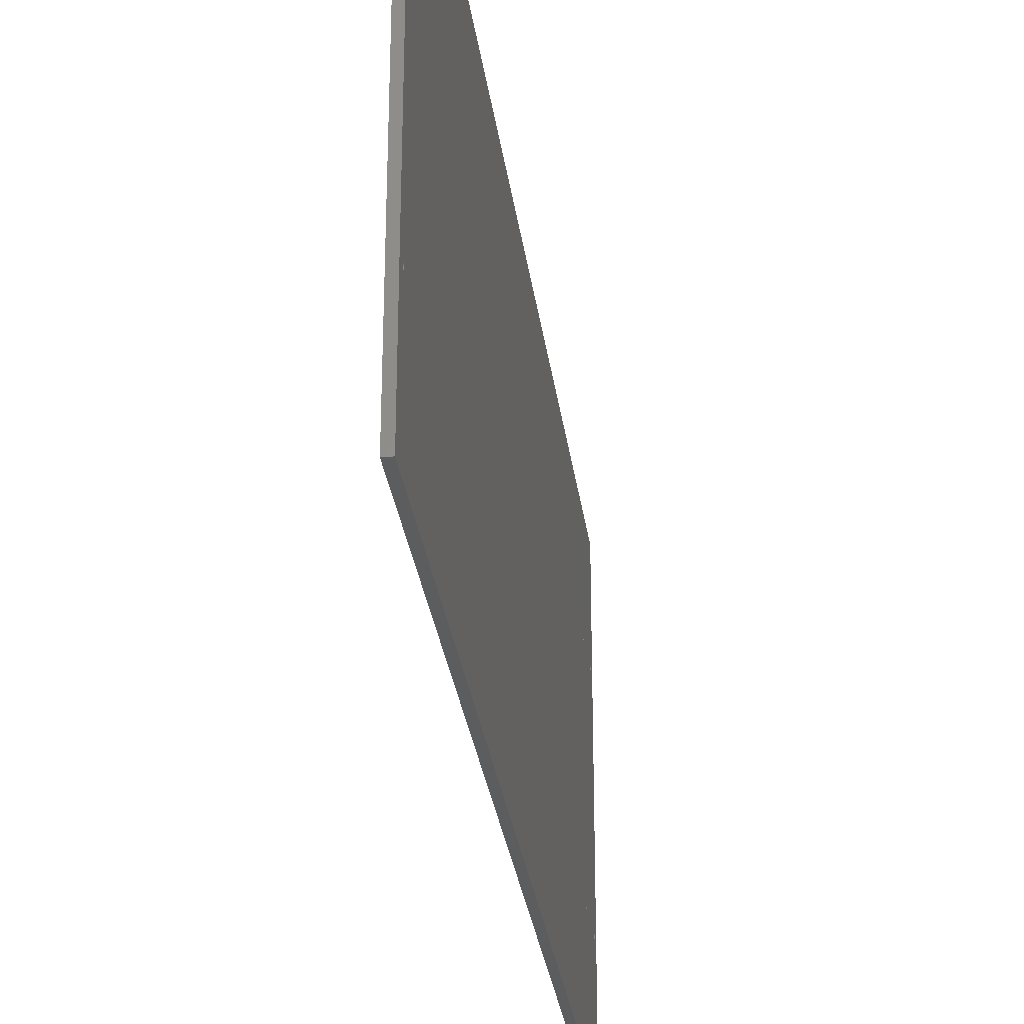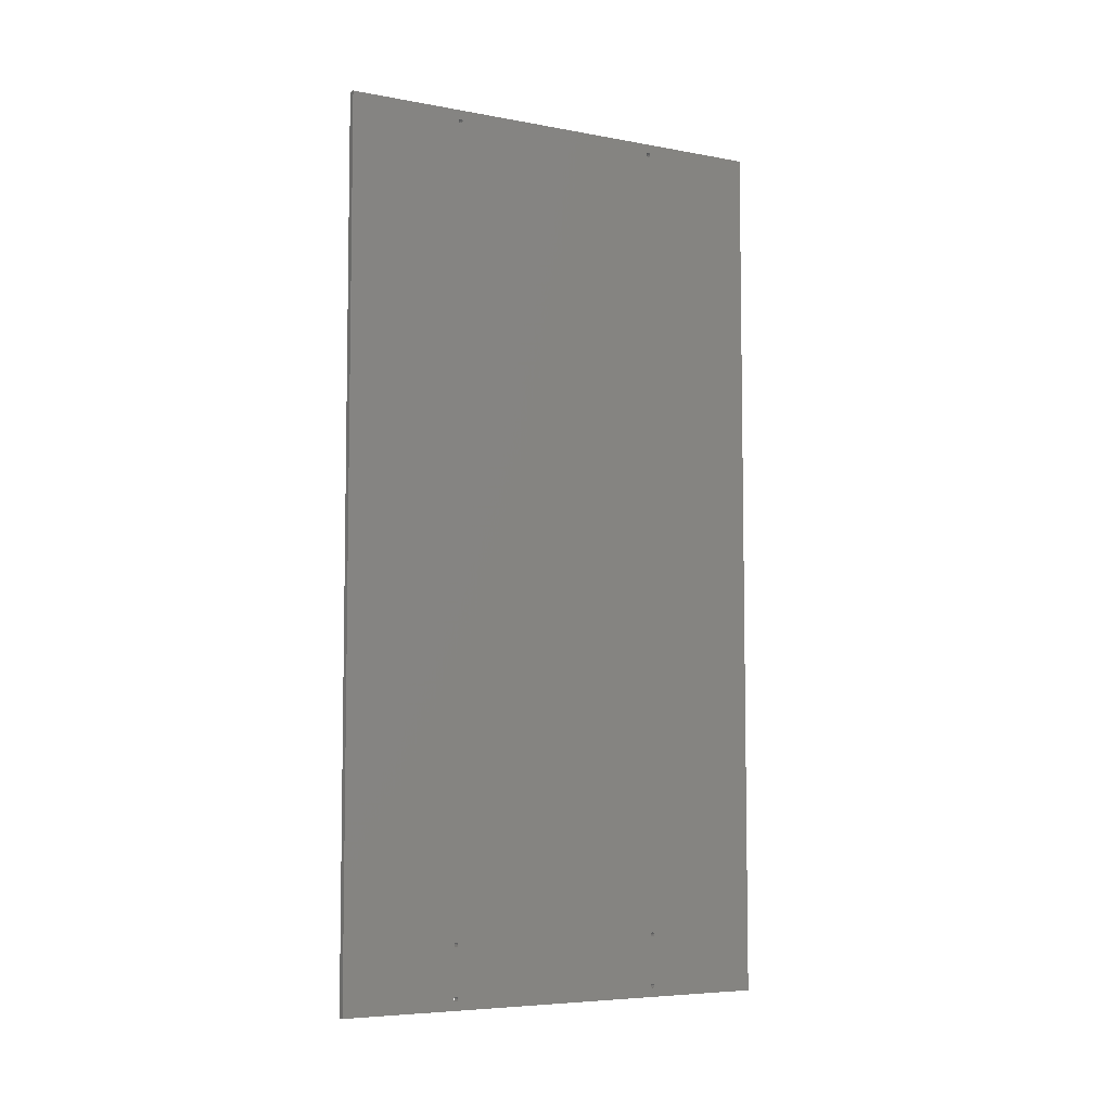
<metadata>
{"format":"stl","ext":"stl","renderer":"f3d","projection":"perspective","resolution":1024,"background":"white","views":[{"elev":-30.4,"azim":7.6,"up":"+Y"},{"elev":-6.1,"azim":-119.2,"up":"+Z"}]}
</metadata>
<code>
# stl→obj: 392 verts, 804 faces
v 0 -98.89 57.66
v 0 98.89 57.66
v 0 -98.59 57.41
v 0 99.61 788
v 0 -98.04 789.6
v 0 -98 790
v 0 99.23 57.85
v 0 -98.15 789.2
v 0 -99.23 57.85
v 0 -98.34 788.9
v 0 99.61 57.96
v 0 -98.59 788.6
v 0 -99.61 57.96
v 0 -98.89 788.3
v 0 -99.23 788.2
v 0 -99.61 788
v 0 -100 58
v 0 -100 788
v 0 -100.4 57.96
v 0 -100.4 788
v 0 -205.5 800
v 0 -100.8 57.85
v 0 -101.1 57.66
v 0 -100.8 788.2
v 0 -205.5 0
v 0 -101.4 57.41
v 0 -101.1 788.3
v 0 -101.7 57.11
v 0 -101.4 788.6
v 0 -101.8 56.77
v 0 -101.7 788.9
v 0 -102 56.39
v 0 -101.8 789.2
v 0 -102 56
v 0 -102 789.6
v 0 -98.04 55.61
v 0 98.04 10.39
v 0 -98.04 10.39
v 0 -98 56
v 0 -98.15 10.77
v 0 -98.15 55.23
v 0 -98.34 11.11
v 0 -98.34 54.89
v 0 -98.59 11.41
v 0 -98.59 54.59
v 0 -98.89 11.66
v 0 -98.89 54.34
v 0 -99.23 11.85
v 0 -99.23 54.15
v 0 -99.61 11.96
v 0 -99.61 54.04
v 0 -100 12
v 0 -100 54
v 0 -100.4 11.96
v 0 -100.4 54.04
v 0 -100.8 11.85
v 0 -100.8 54.15
v 0 -101.1 11.66
v 0 -101.1 54.34
v 0 -101.4 11.41
v 0 -101.4 54.59
v 0 -101.7 11.11
v 0 -101.7 54.89
v 0 -101.8 10.77
v 0 -101.8 55.23
v 0 -102 10.39
v 0 -102 10
v 0 -102 55.61
v 0 101.7 57.11
v 0 205.5 0
v 0 101.8 56.77
v 0 205.5 800
v 0 102 789.6
v 0 102 790
v 0 101.4 57.41
v 0 101.8 789.2
v 0 101.1 57.66
v 0 101.7 788.9
v 0 101.4 788.6
v 0 100.8 57.85
v 0 101.1 788.3
v 0 100.4 57.96
v 0 100.8 788.2
v 0 100.4 788
v 0 100 58
v 0 100 788
v 0 98.34 57.11
v 0 -98.34 57.11
v 0 98.59 57.41
v 0 -98.15 56.77
v 0 98.15 56.77
v 0 99.23 788.2
v 0 -98.04 56.39
v 0 98.89 788.3
v 0 98.04 56.39
v 0 98.59 788.6
v 0 98.34 788.9
v 0 98 56
v 0 98.15 789.2
v 0 101.8 10.77
v 0 102 10.39
v 0 102 55.61
v 0 102 56
v 0 101.8 55.23
v 0 101.7 11.11
v 0 101.7 54.89
v 0 101.4 11.41
v 0 101.4 54.59
v 0 101.1 11.66
v 0 101.1 54.34
v 0 100.8 11.85
v 0 100.8 54.15
v 0 100.4 11.96
v 0 100.4 54.04
v 0 100 12
v 0 100 54
v 0 99.61 11.96
v 0 99.61 54.04
v 0 99.23 11.85
v 0 99.23 54.15
v 0 98.89 11.66
v 0 98.89 54.34
v 0 98.59 11.41
v 0 98.59 54.59
v 0 98.34 11.11
v 0 98.34 54.89
v 0 98.15 10.77
v 0 98.15 55.23
v 0 98.04 55.61
v 0 -98 10
v 0 98 10
v 0 102 10
v 0 102 9.61
v 0 101.8 9.235
v 0 101.7 8.889
v 0 101.4 8.586
v 0 101.1 8.337
v 0 100.8 8.152
v 0 100.4 8.038
v 0 100 8
v 0 98.04 9.61
v 0 -98.04 9.61
v 0 98.15 9.235
v 0 -98.15 9.235
v 0 98.34 8.889
v 0 -98.34 8.889
v 0 98.59 8.586
v 0 -98.59 8.586
v 0 98.89 8.337
v 0 -98.89 8.337
v 0 99.23 8.152
v 0 -99.23 8.152
v 0 99.61 8.038
v 0 -99.61 8.038
v 0 -100 8
v 0 -102 9.61
v 0 -101.8 9.235
v 0 -101.7 8.889
v 0 -101.4 8.586
v 0 -101.1 8.337
v 0 -100.8 8.152
v 0 -100.4 8.038
v 0 102 56.39
v 0 102 790.4
v 0 101.8 790.8
v 0 101.7 791.1
v 0 101.4 791.4
v 0 101.1 791.7
v 0 100.8 791.8
v 0 100.4 792
v 0 100 792
v 0 98.04 789.6
v 0 98 790
v 0 98.04 790.4
v 0 -98.04 790.4
v 0 98.15 790.8
v 0 -98.15 790.8
v 0 98.34 791.1
v 0 -98.34 791.1
v 0 98.59 791.4
v 0 -98.59 791.4
v 0 98.89 791.7
v 0 -98.89 791.7
v 0 99.23 791.8
v 0 -99.23 791.8
v 0 99.61 792
v 0 -99.61 792
v 0 -100 792
v 0 -102 790
v 0 -100.4 792
v 0 -100.8 791.8
v 0 -101.1 791.7
v 0 -101.4 791.4
v 0 -101.7 791.1
v 0 -101.8 790.8
v 0 -102 790.4
v 6.5 -205.5 800
v 6.5 205.5 800
v 6.5 -98.04 10.39
v 6.5 98.04 10.39
v 6.5 -98.04 55.61
v 6.5 -98 10
v 6.5 -98.15 55.23
v 6.5 -98.15 10.77
v 6.5 -98.34 54.89
v 6.5 -98.34 11.11
v 6.5 -98.59 54.59
v 6.5 -98.59 11.41
v 6.5 -98.89 54.34
v 6.5 -98.89 11.66
v 6.5 -99.23 54.15
v 6.5 -99.23 11.85
v 6.5 -99.61 54.04
v 6.5 -99.61 11.96
v 6.5 -100 54
v 6.5 -100 12
v 6.5 -100.4 54.04
v 6.5 -100.4 11.96
v 6.5 -100.8 54.15
v 6.5 -100.8 11.85
v 6.5 -101.1 54.34
v 6.5 -101.1 11.66
v 6.5 -101.4 54.59
v 6.5 -101.4 11.41
v 6.5 -101.7 54.89
v 6.5 -101.7 11.11
v 6.5 -101.8 55.23
v 6.5 -101.8 10.77
v 6.5 -205.5 0
v 6.5 -102 55.61
v 6.5 -102 56
v 6.5 -102 10.39
v 6.5 98.59 788.6
v 6.5 -98.59 788.6
v 6.5 98.89 788.3
v 6.5 99.61 788
v 6.5 -98.04 56.39
v 6.5 -98 56
v 6.5 -98.89 788.3
v 6.5 -98.15 56.77
v 6.5 99.23 788.2
v 6.5 -98.34 57.11
v 6.5 -99.23 788.2
v 6.5 -98.59 57.41
v 6.5 -98.89 57.66
v 6.5 -99.61 788
v 6.5 -99.23 57.85
v 6.5 -99.61 57.96
v 6.5 -100 788
v 6.5 -100 58
v 6.5 -100.4 788
v 6.5 -100.4 57.96
v 6.5 -100.8 788.2
v 6.5 -101.1 788.3
v 6.5 -100.8 57.85
v 6.5 -101.4 788.6
v 6.5 -101.1 57.66
v 6.5 -101.7 788.9
v 6.5 -101.8 789.2
v 6.5 -101.4 57.41
v 6.5 -102 789.6
v 6.5 -101.7 57.11
v 6.5 -102 790
v 6.5 -101.8 56.77
v 6.5 101.8 55.23
v 6.5 205.5 0
v 6.5 102 55.61
v 6.5 102 10.39
v 6.5 102 10
v 6.5 101.8 10.77
v 6.5 101.7 54.89
v 6.5 101.7 11.11
v 6.5 101.4 54.59
v 6.5 101.4 11.41
v 6.5 101.1 54.34
v 6.5 101.1 11.66
v 6.5 100.8 54.15
v 6.5 100.8 11.85
v 6.5 100.4 54.04
v 6.5 100.4 11.96
v 6.5 100 54
v 6.5 100 12
v 6.5 99.61 54.04
v 6.5 99.61 11.96
v 6.5 99.23 54.15
v 6.5 99.23 11.85
v 6.5 98.89 54.34
v 6.5 98.89 11.66
v 6.5 98.59 54.59
v 6.5 98.59 11.41
v 6.5 98.34 54.89
v 6.5 98.34 11.11
v 6.5 98.15 55.23
v 6.5 98.15 10.77
v 6.5 98.04 55.61
v 6.5 98 56
v 6.5 101.8 789.2
v 6.5 102 789.6
v 6.5 102 56.39
v 6.5 102 56
v 6.5 101.7 788.9
v 6.5 101.8 56.77
v 6.5 101.4 788.6
v 6.5 101.7 57.11
v 6.5 101.1 788.3
v 6.5 101.4 57.41
v 6.5 100.8 788.2
v 6.5 101.1 57.66
v 6.5 100.4 788
v 6.5 100.8 57.85
v 6.5 100.4 57.96
v 6.5 100 788
v 6.5 100 58
v 6.5 99.61 57.96
v 6.5 98.34 788.9
v 6.5 -98.34 788.9
v 6.5 -98.15 789.2
v 6.5 99.23 57.85
v 6.5 98.15 789.2
v 6.5 98.89 57.66
v 6.5 -98.04 789.6
v 6.5 98.59 57.41
v 6.5 98.04 789.6
v 6.5 98.34 57.11
v 6.5 -98 790
v 6.5 98.15 56.77
v 6.5 98 790
v 6.5 98.04 56.39
v 6.5 102 790
v 6.5 102 790.4
v 6.5 101.8 790.8
v 6.5 101.7 791.1
v 6.5 101.4 791.4
v 6.5 101.1 791.7
v 6.5 100.8 791.8
v 6.5 100.4 792
v 6.5 100 792
v 6.5 98.04 790.4
v 6.5 -98.04 790.4
v 6.5 98.15 790.8
v 6.5 -98.15 790.8
v 6.5 98.34 791.1
v 6.5 -98.34 791.1
v 6.5 98.59 791.4
v 6.5 -98.59 791.4
v 6.5 98.89 791.7
v 6.5 -98.89 791.7
v 6.5 99.23 791.8
v 6.5 -99.23 791.8
v 6.5 99.61 792
v 6.5 -99.61 792
v 6.5 -100 792
v 6.5 -102 56.39
v 6.5 -102 790.4
v 6.5 -101.8 790.8
v 6.5 -101.7 791.1
v 6.5 -101.4 791.4
v 6.5 -101.1 791.7
v 6.5 -100.8 791.8
v 6.5 -100.4 792
v 6.5 102 9.61
v 6.5 101.8 9.235
v 6.5 101.7 8.889
v 6.5 101.4 8.586
v 6.5 101.1 8.337
v 6.5 100.8 8.152
v 6.5 100.4 8.038
v 6.5 100 8
v 6.5 98 10
v 6.5 98.04 9.61
v 6.5 -98.04 9.61
v 6.5 98.15 9.235
v 6.5 -98.15 9.235
v 6.5 98.34 8.889
v 6.5 -98.34 8.889
v 6.5 98.59 8.586
v 6.5 -98.59 8.586
v 6.5 98.89 8.337
v 6.5 -98.89 8.337
v 6.5 99.23 8.152
v 6.5 -99.23 8.152
v 6.5 99.61 8.038
v 6.5 -99.61 8.038
v 6.5 -100 8
v 6.5 -102 10
v 6.5 -100.4 8.038
v 6.5 -100.8 8.152
v 6.5 -101.1 8.337
v 6.5 -101.4 8.586
v 6.5 -101.7 8.889
v 6.5 -101.8 9.235
v 6.5 -102 9.61
f 1 2 3
f 4 5 6
f 2 1 7
f 4 8 5
f 9 7 1
f 4 10 8
f 7 9 11
f 4 12 10
f 13 11 9
f 4 14 12
f 11 13 4
f 4 15 14
f 16 4 13
f 4 16 15
f 17 16 13
f 17 18 16
f 19 18 17
f 19 20 18
f 21 19 22
f 19 21 20
f 21 22 23
f 20 21 24
f 25 23 26
f 24 21 27
f 25 26 28
f 27 21 29
f 25 28 30
f 29 21 31
f 25 30 32
f 31 21 33
f 25 32 34
f 33 21 35
f 36 37 38
f 37 36 39
f 40 36 38
f 40 41 36
f 42 41 40
f 42 43 41
f 44 43 42
f 44 45 43
f 46 45 44
f 46 47 45
f 48 47 46
f 48 49 47
f 50 49 48
f 50 51 49
f 52 51 50
f 52 53 51
f 54 53 52
f 54 55 53
f 56 55 54
f 56 57 55
f 58 57 56
f 58 59 57
f 60 59 58
f 60 61 59
f 62 61 60
f 62 63 61
f 64 63 62
f 64 65 63
f 25 64 66
f 64 25 65
f 25 66 67
f 65 25 68
f 69 70 71
f 72 73 74
f 75 70 69
f 72 76 73
f 77 70 75
f 72 78 76
f 70 77 72
f 72 79 78
f 80 72 77
f 72 81 79
f 82 72 80
f 72 83 81
f 84 72 82
f 72 84 83
f 85 84 82
f 85 86 84
f 11 86 85
f 11 4 86
f 87 88 89
f 3 89 88
f 88 87 90
f 89 3 2
f 91 90 87
f 4 6 92
f 90 91 93
f 92 6 94
f 95 93 91
f 94 6 96
f 93 95 39
f 96 6 97
f 39 95 98
f 97 6 99
f 100 70 101
f 70 102 103
f 104 70 100
f 70 104 102
f 105 104 100
f 105 106 104
f 107 106 105
f 107 108 106
f 109 108 107
f 109 110 108
f 111 110 109
f 111 112 110
f 113 112 111
f 113 114 112
f 115 114 113
f 115 116 114
f 117 116 115
f 117 118 116
f 119 118 117
f 119 120 118
f 121 120 119
f 121 122 120
f 123 122 121
f 123 124 122
f 125 124 123
f 125 126 124
f 127 126 125
f 127 128 126
f 37 128 127
f 37 129 128
f 130 37 131
f 37 39 129
f 101 70 132
f 70 133 132
f 70 134 133
f 70 135 134
f 70 136 135
f 70 137 136
f 70 138 137
f 70 139 138
f 70 140 139
f 129 39 98
f 38 37 130
f 141 130 131
f 142 141 143
f 144 143 145
f 146 145 147
f 148 147 149
f 150 149 151
f 152 151 153
f 154 153 140
f 155 140 70
f 141 142 130
f 143 144 142
f 145 146 144
f 147 148 146
f 149 150 148
f 151 152 150
f 153 154 152
f 140 155 154
f 68 25 34
f 23 25 21
f 156 25 67
f 157 25 156
f 158 25 157
f 159 25 158
f 160 25 159
f 161 25 160
f 162 25 161
f 155 25 162
f 25 155 70
f 163 70 103
f 71 70 163
f 164 72 74
f 165 72 164
f 166 72 165
f 167 72 166
f 168 72 167
f 169 72 168
f 170 72 169
f 171 72 170
f 99 6 172
f 172 6 173
f 173 6 174
f 175 174 6
f 174 175 176
f 177 176 175
f 176 177 178
f 179 178 177
f 178 179 180
f 181 180 179
f 180 181 182
f 183 182 181
f 182 183 184
f 185 184 183
f 184 185 186
f 187 186 185
f 186 187 171
f 188 171 187
f 171 188 72
f 35 21 189
f 188 21 72
f 190 21 188
f 191 21 190
f 192 21 191
f 193 21 192
f 194 21 193
f 195 21 194
f 196 21 195
f 189 21 196
f 72 197 198
f 197 72 21
f 199 200 201
f 200 199 202
f 203 199 201
f 203 204 199
f 205 204 203
f 205 206 204
f 207 206 205
f 207 208 206
f 209 208 207
f 209 210 208
f 211 210 209
f 211 212 210
f 213 212 211
f 213 214 212
f 215 214 213
f 215 216 214
f 217 216 215
f 217 218 216
f 219 218 217
f 219 220 218
f 221 220 219
f 221 222 220
f 223 222 221
f 223 224 222
f 225 224 223
f 225 226 224
f 227 226 225
f 227 228 226
f 229 227 230
f 227 229 228
f 229 230 231
f 228 229 232
f 233 234 235
f 236 237 238
f 239 235 234
f 236 240 237
f 235 239 241
f 236 242 240
f 243 241 239
f 236 244 242
f 241 243 236
f 236 245 244
f 246 236 243
f 236 247 245
f 248 236 246
f 236 248 247
f 249 248 246
f 249 250 248
f 251 250 249
f 251 252 250
f 197 251 253
f 251 197 252
f 197 253 254
f 252 197 255
f 197 254 256
f 255 197 257
f 197 256 258
f 229 257 197
f 197 258 259
f 257 229 260
f 197 259 261
f 260 229 262
f 197 261 263
f 262 229 264
f 265 266 267
f 266 268 269
f 270 266 265
f 266 270 268
f 271 270 265
f 271 272 270
f 273 272 271
f 273 274 272
f 275 274 273
f 275 276 274
f 277 276 275
f 277 278 276
f 279 278 277
f 279 280 278
f 281 280 279
f 281 282 280
f 283 282 281
f 283 284 282
f 285 284 283
f 285 286 284
f 287 286 285
f 287 288 286
f 289 288 287
f 289 290 288
f 291 290 289
f 291 292 290
f 293 292 291
f 293 294 292
f 295 294 293
f 295 200 294
f 238 295 296
f 201 295 238
f 297 198 298
f 198 299 300
f 301 198 297
f 198 302 299
f 303 198 301
f 198 304 302
f 305 198 303
f 198 306 304
f 307 198 305
f 198 308 306
f 309 198 307
f 198 310 308
f 311 198 309
f 198 311 310
f 312 311 309
f 312 313 311
f 236 313 312
f 236 314 313
f 315 316 233
f 236 238 314
f 316 315 317
f 314 238 318
f 319 317 315
f 318 238 320
f 317 319 321
f 320 238 322
f 323 321 319
f 322 238 324
f 321 323 325
f 324 238 326
f 325 323 327
f 326 238 328
f 298 198 329
f 198 330 329
f 198 331 330
f 198 332 331
f 198 333 332
f 198 334 333
f 198 335 334
f 198 336 335
f 198 337 336
f 328 238 296
f 234 233 316
f 338 325 327
f 339 338 340
f 341 340 342
f 343 342 344
f 345 344 346
f 347 346 348
f 349 348 350
f 351 350 337
f 352 337 198
f 338 339 325
f 340 341 339
f 342 343 341
f 344 345 343
f 346 347 345
f 348 349 347
f 350 351 349
f 337 352 351
f 264 229 353
f 353 229 231
f 354 197 263
f 355 197 354
f 356 197 355
f 357 197 356
f 358 197 357
f 359 197 358
f 360 197 359
f 352 197 360
f 197 352 198
f 198 300 266
f 267 266 300
f 361 266 269
f 362 266 361
f 363 266 362
f 364 266 363
f 365 266 364
f 366 266 365
f 367 266 366
f 368 266 367
f 295 201 200
f 200 202 369
f 369 202 370
f 371 370 202
f 370 371 372
f 373 372 371
f 372 373 374
f 375 374 373
f 374 375 376
f 377 376 375
f 376 377 378
f 379 378 377
f 378 379 380
f 381 380 379
f 380 381 382
f 383 382 381
f 382 383 368
f 384 368 383
f 368 384 266
f 232 229 385
f 384 229 266
f 386 229 384
f 387 229 386
f 388 229 387
f 389 229 388
f 390 229 389
f 391 229 390
f 392 229 391
f 385 229 392
f 266 72 198
f 72 266 70
f 25 266 229
f 266 25 70
f 25 197 21
f 197 25 229
f 16 249 246
f 249 16 18
f 188 351 352
f 351 188 187
f 6 339 175
f 339 6 325
f 263 196 354
f 196 263 189
f 193 358 357
f 358 193 192
f 183 345 347
f 345 183 181
f 177 343 179
f 343 177 341
f 27 256 254
f 256 27 29
f 191 360 359
f 360 191 190
f 15 246 243
f 246 15 16
f 12 239 234
f 239 12 14
f 5 325 6
f 325 5 321
f 10 317 8
f 317 10 316
f 185 347 349
f 347 185 183
f 187 349 351
f 349 187 185
f 179 345 181
f 345 179 343
f 175 341 177
f 341 175 339
f 18 251 249
f 251 18 20
f 258 33 259
f 33 258 31
f 261 189 263
f 189 261 35
f 256 31 258
f 31 256 29
f 355 194 356
f 194 355 195
f 356 193 357
f 193 356 194
f 354 195 355
f 195 354 196
f 192 359 358
f 359 192 191
f 190 352 360
f 352 190 188
f 14 243 239
f 243 14 15
f 12 316 10
f 316 12 234
f 8 321 5
f 321 8 317
f 259 35 261
f 35 259 33
f 20 253 251
f 253 20 24
f 24 254 253
f 254 24 27
f 84 312 309
f 312 84 86
f 171 336 337
f 336 171 170
f 323 173 327
f 173 323 172
f 166 333 167
f 333 166 332
f 164 331 165
f 331 164 330
f 4 241 236
f 241 4 92
f 83 309 307
f 309 83 84
f 79 305 303
f 305 79 81
f 73 329 74
f 329 73 298
f 78 297 76
f 297 78 301
f 169 334 335
f 334 169 168
f 168 333 334
f 333 168 167
f 170 335 336
f 335 170 169
f 165 332 166
f 332 165 331
f 74 330 164
f 330 74 329
f 86 236 312
f 236 86 4
f 180 346 344
f 346 180 182
f 81 307 305
f 307 81 83
f 79 301 78
f 301 79 303
f 76 298 73
f 298 76 297
f 92 235 241
f 235 92 94
f 184 350 348
f 350 184 186
f 233 97 315
f 97 233 96
f 327 174 338
f 174 327 173
f 338 176 340
f 176 338 174
f 340 178 342
f 178 340 176
f 342 180 344
f 180 342 178
f 186 337 350
f 337 186 171
f 315 99 319
f 99 315 97
f 319 172 323
f 172 319 99
f 94 233 235
f 233 94 96
f 182 348 346
f 348 182 184
f 51 215 213
f 215 51 53
f 17 248 250
f 248 17 13
f 39 237 93
f 237 39 238
f 231 32 353
f 32 231 34
f 26 257 260
f 257 26 23
f 1 244 245
f 244 1 3
f 90 242 88
f 242 90 240
f 57 221 219
f 221 57 59
f 22 252 255
f 252 22 19
f 49 213 211
f 213 49 51
f 45 209 207
f 209 45 47
f 36 238 39
f 238 36 201
f 43 203 41
f 203 43 205
f 9 245 247
f 245 9 1
f 13 247 248
f 247 13 9
f 88 244 3
f 244 88 242
f 93 240 90
f 240 93 237
f 53 217 215
f 217 53 55
f 225 65 227
f 65 225 63
f 230 34 231
f 34 230 68
f 223 63 225
f 63 223 61
f 264 28 262
f 28 264 30
f 262 26 260
f 26 262 28
f 353 30 264
f 30 353 32
f 23 255 257
f 255 23 22
f 19 250 252
f 250 19 17
f 47 211 209
f 211 47 49
f 45 205 43
f 205 45 207
f 41 201 36
f 201 41 203
f 227 68 230
f 68 227 65
f 59 223 221
f 223 59 61
f 55 219 217
f 219 55 57
f 82 310 311
f 310 82 80
f 108 275 273
f 275 108 110
f 102 300 103
f 300 102 267
f 104 267 102
f 267 104 265
f 163 302 71
f 302 163 299
f 80 308 310
f 308 80 77
f 116 283 281
f 283 116 118
f 293 129 295
f 129 293 128
f 112 279 277
f 279 112 114
f 110 277 275
f 277 110 112
f 106 265 104
f 265 106 271
f 85 311 313
f 311 85 82
f 77 306 308
f 306 77 75
f 71 304 69
f 304 71 302
f 103 299 163
f 299 103 300
f 69 306 75
f 306 69 304
f 114 281 279
f 281 114 116
f 289 126 291
f 126 289 124
f 108 271 106
f 271 108 273
f 120 287 285
f 287 120 122
f 11 313 314
f 313 11 85
f 89 320 322
f 320 89 2
f 291 128 293
f 128 291 126
f 118 285 283
f 285 118 120
f 295 98 296
f 98 295 129
f 296 95 328
f 95 296 98
f 326 87 324
f 87 326 91
f 328 91 326
f 91 328 95
f 2 318 320
f 318 2 7
f 324 89 322
f 89 324 87
f 122 289 287
f 289 122 124
f 7 314 318
f 314 7 11
f 154 384 383
f 384 154 155
f 52 214 216
f 214 52 50
f 130 199 38
f 199 130 202
f 385 66 232
f 66 385 67
f 60 222 224
f 222 60 58
f 46 208 210
f 208 46 44
f 40 206 42
f 206 40 204
f 160 389 388
f 389 160 159
f 56 218 220
f 218 56 54
f 152 383 381
f 383 152 154
f 148 379 377
f 379 148 150
f 142 202 130
f 202 142 371
f 146 373 144
f 373 146 375
f 48 210 212
f 210 48 46
f 50 212 214
f 212 50 48
f 42 208 44
f 208 42 206
f 38 204 40
f 204 38 199
f 155 386 384
f 386 155 162
f 390 157 391
f 157 390 158
f 392 67 385
f 67 392 156
f 389 158 390
f 158 389 159
f 228 62 226
f 62 228 64
f 226 60 224
f 60 226 62
f 232 64 228
f 64 232 66
f 58 220 222
f 220 58 56
f 54 216 218
f 216 54 52
f 150 381 379
f 381 150 152
f 148 375 146
f 375 148 377
f 144 371 142
f 371 144 373
f 391 156 392
f 156 391 157
f 162 387 386
f 387 162 161
f 161 388 387
f 388 161 160
f 139 368 367
f 368 139 140
f 115 280 282
f 280 115 113
f 370 131 369
f 131 370 141
f 105 274 107
f 274 105 272
f 101 270 100
f 270 101 268
f 153 380 382
f 380 153 151
f 138 367 366
f 367 138 139
f 136 365 364
f 365 136 137
f 133 269 132
f 269 133 361
f 135 362 134
f 362 135 363
f 111 276 278
f 276 111 109
f 109 274 276
f 274 109 107
f 113 278 280
f 278 113 111
f 100 272 105
f 272 100 270
f 132 268 101
f 268 132 269
f 140 382 368
f 382 140 153
f 123 288 290
f 288 123 121
f 137 366 365
f 366 137 138
f 136 363 135
f 363 136 364
f 134 361 133
f 361 134 362
f 151 378 380
f 378 151 149
f 119 284 286
f 284 119 117
f 376 145 374
f 145 376 147
f 369 37 200
f 37 369 131
f 200 127 294
f 127 200 37
f 294 125 292
f 125 294 127
f 292 123 290
f 123 292 125
f 117 282 284
f 282 117 115
f 374 143 372
f 143 374 145
f 372 141 370
f 141 372 143
f 149 376 378
f 376 149 147
f 121 286 288
f 286 121 119

</code>
